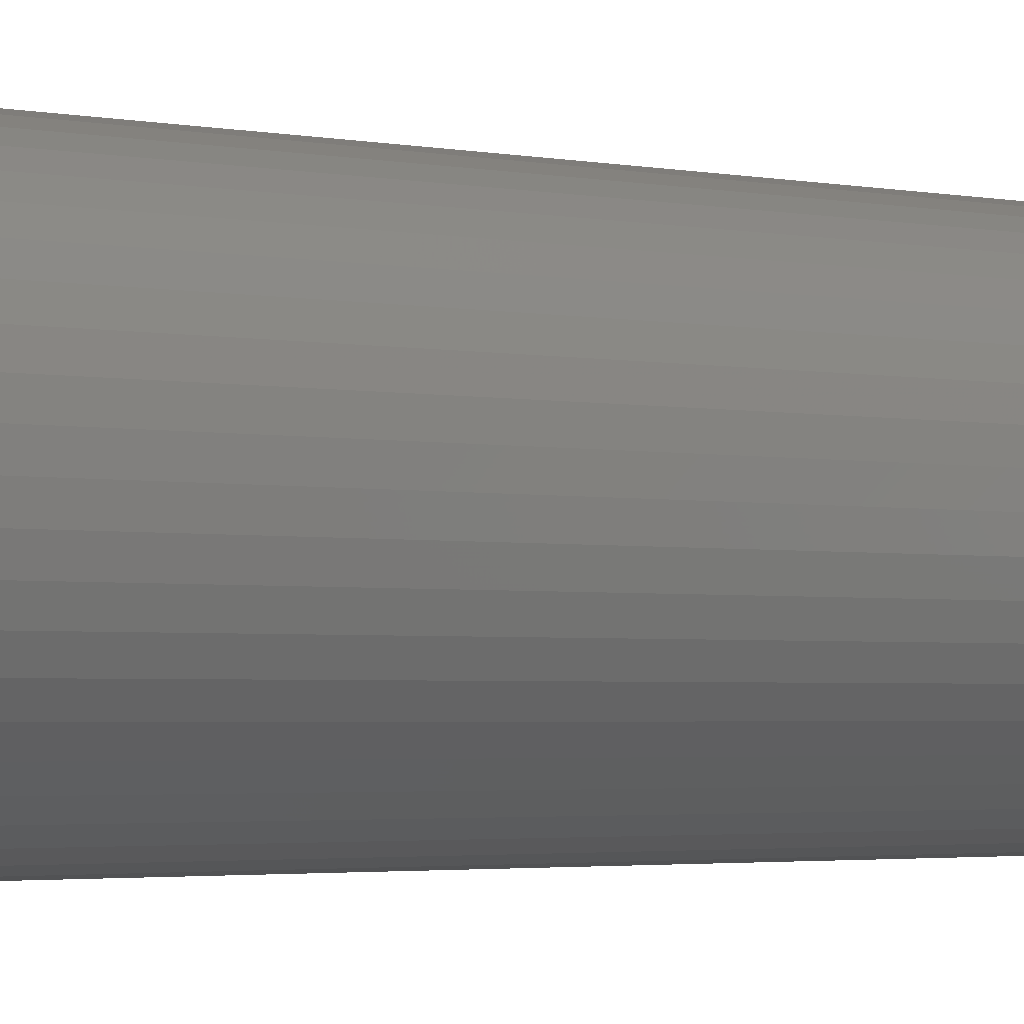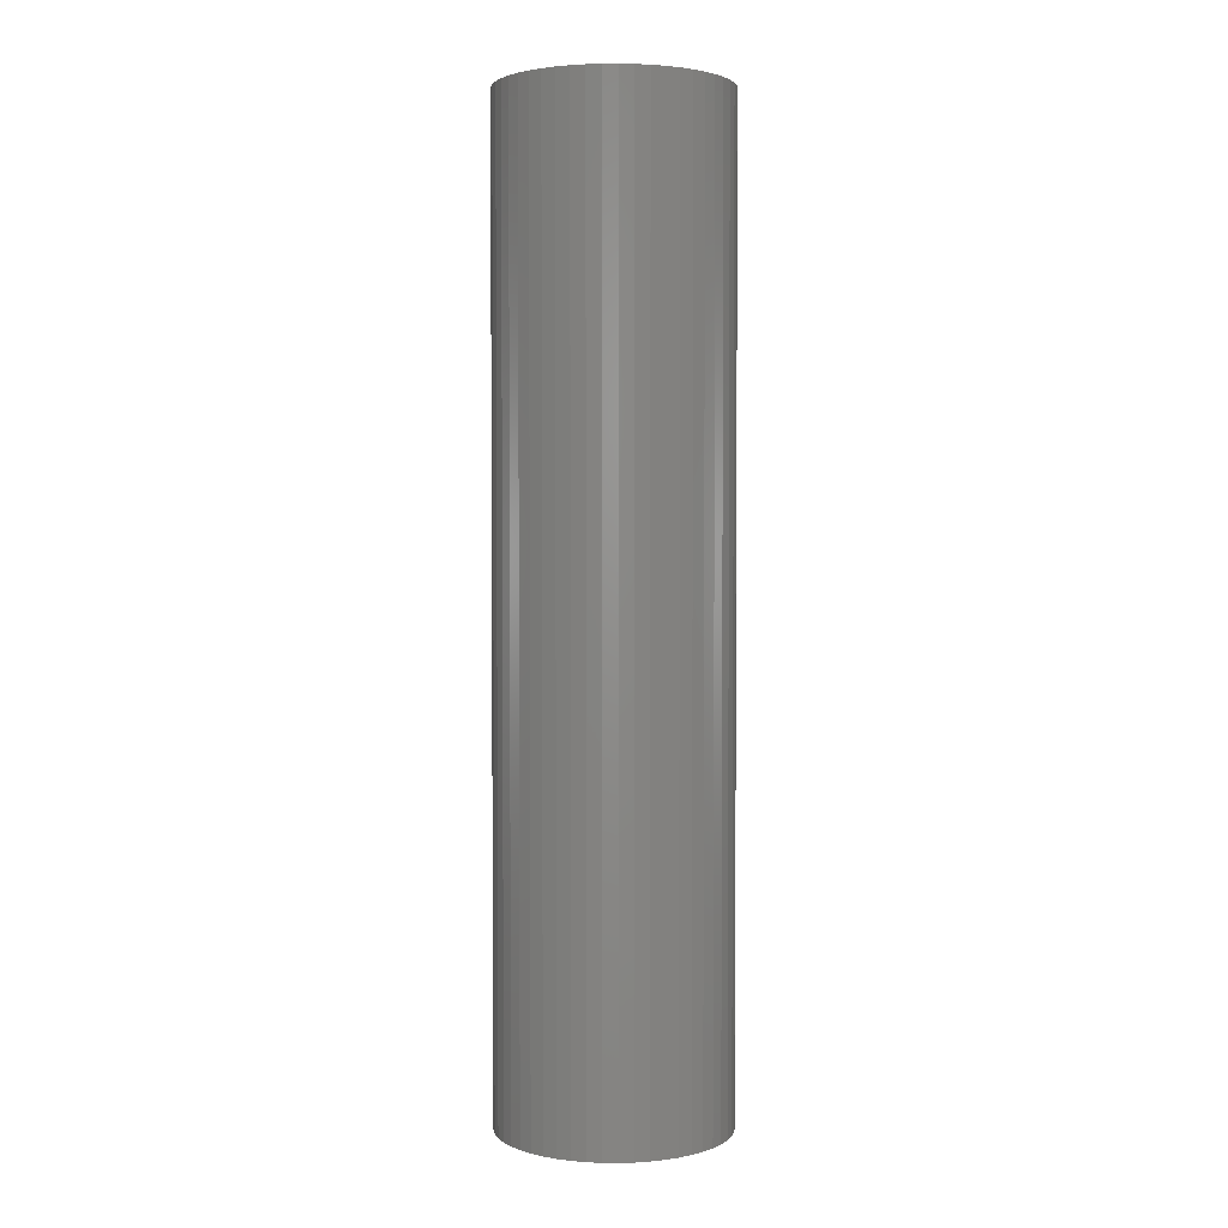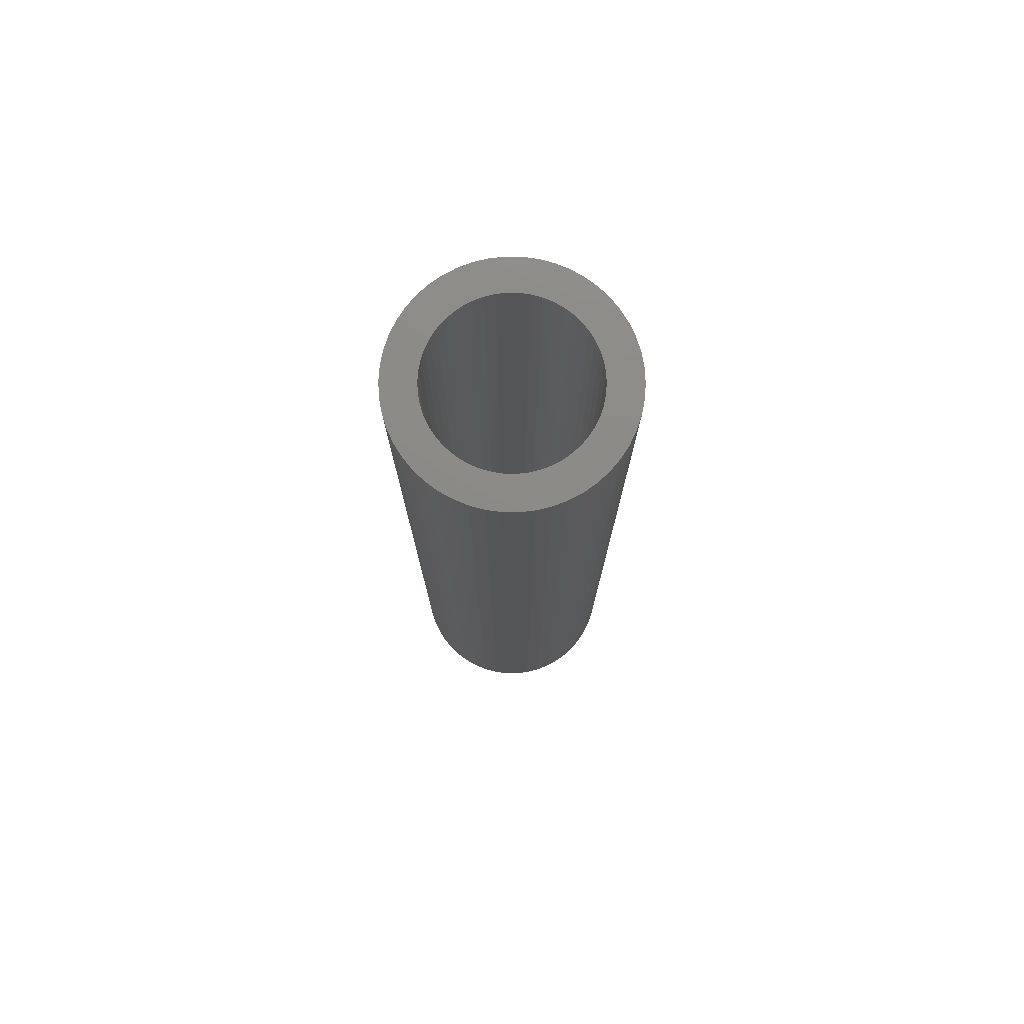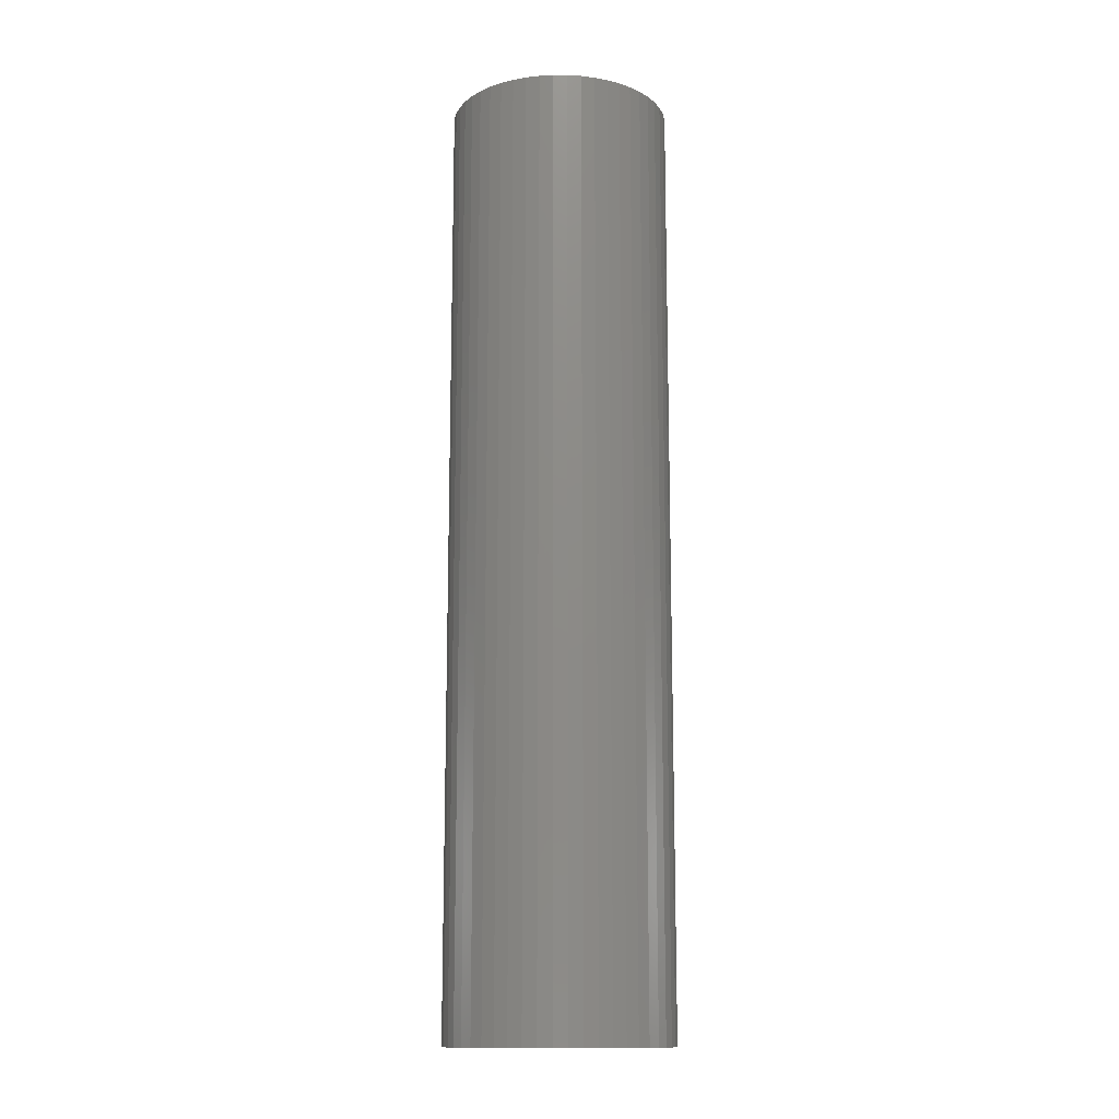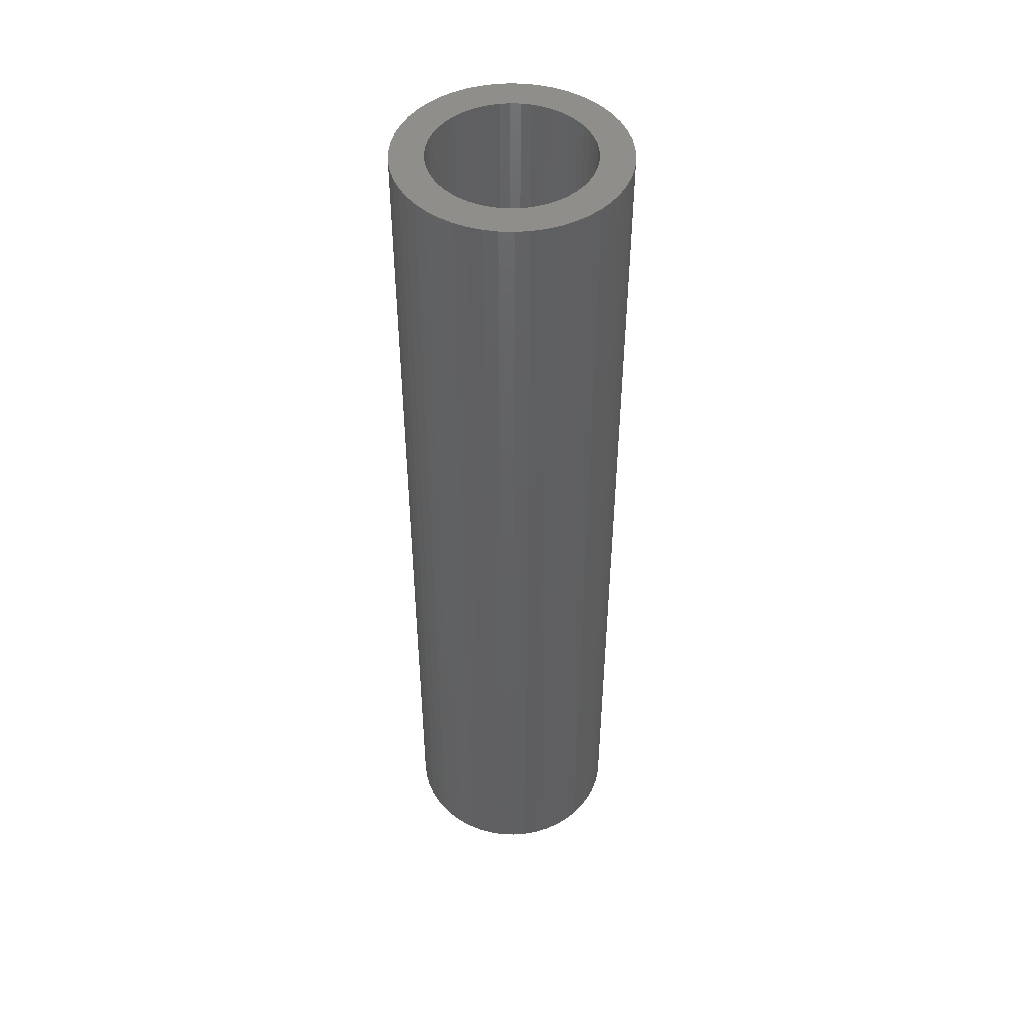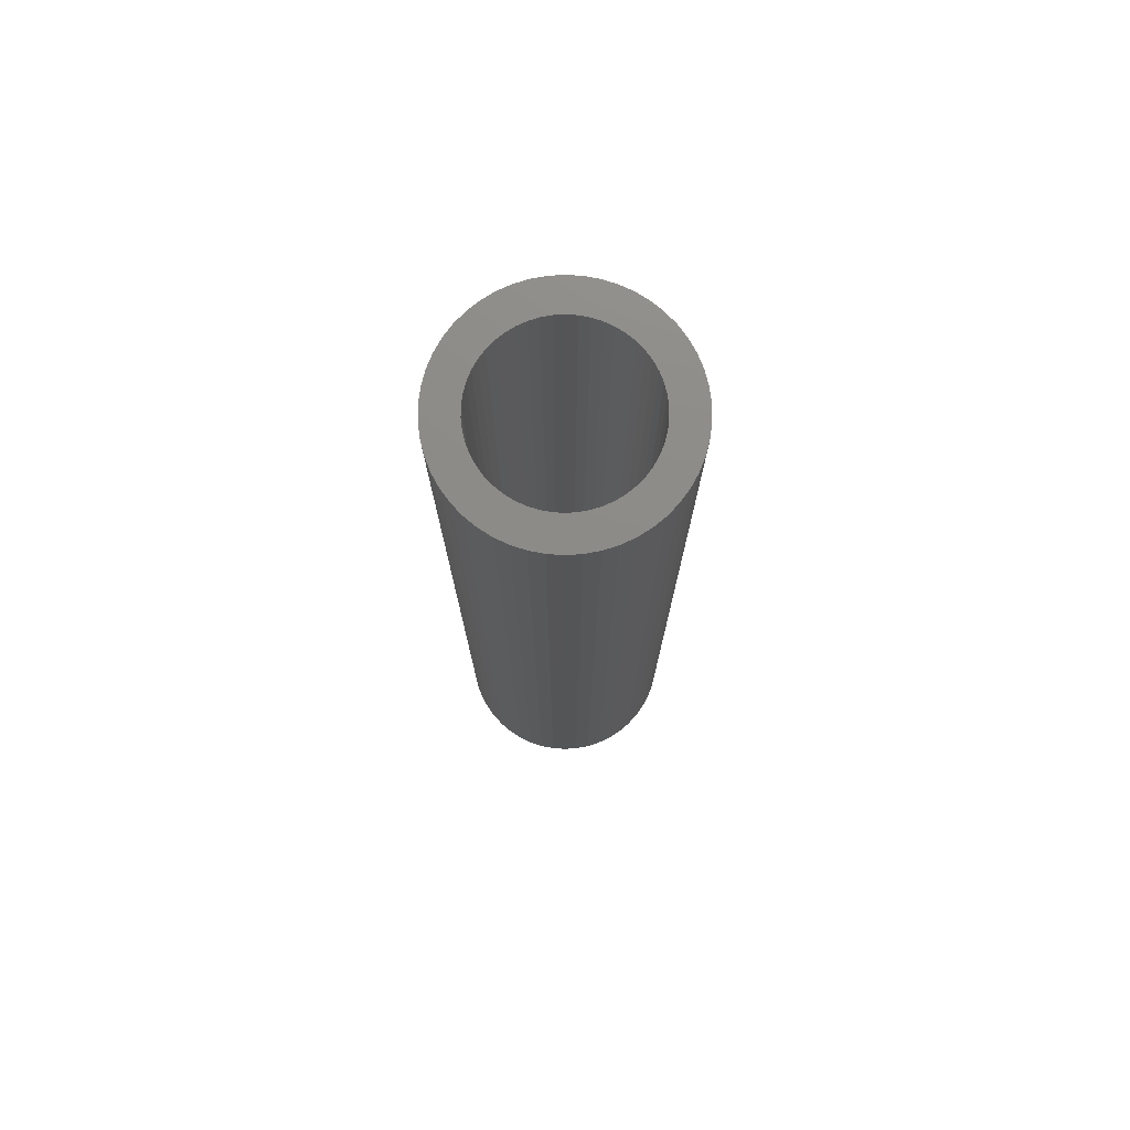
<metadata>
{"format":"stl","ext":"stl","renderer":"f3d","projection":"perspective","resolution":1024,"background":"white","views":[{"elev":-1.9,"azim":-134.9,"up":"+Y"},{"elev":2.7,"azim":30.5,"up":"+Z"},{"elev":76.8,"azim":-100.2,"up":"+Z"},{"elev":-13.7,"azim":57.2,"up":"+Z"},{"elev":47.3,"azim":-177.6,"up":"+Z"},{"elev":75.9,"azim":155.0,"up":"+Z"}]}
</metadata>
<code>
# stl→obj: 200 verts, 400 faces
v 6 0 25.5
v 5.953 0.752 -25.5
v 5.953 0.752 25.5
v 6 0 -25.5
v -6 0 -25.5
v -5.953 0.752 25.5
v -5.953 0.752 -25.5
v -6 0 25.5
v 0.3767 5.988 -25.5
v -0.3767 5.988 25.5
v 0.3767 5.988 25.5
v -0.3767 5.988 -25.5
v -0.3767 -5.988 -25.5
v 0.3767 -5.988 25.5
v -0.3767 -5.988 25.5
v 0.3767 -5.988 -25.5
v 4.374 4.107 -25.5
v 3.825 4.623 25.5
v 4.374 4.107 25.5
v 3.825 4.623 -25.5
v -3.825 4.623 -25.5
v -4.374 4.107 25.5
v -3.825 4.623 25.5
v -4.374 4.107 -25.5
v -1.854 5.706 -25.5
v -2.555 5.429 25.5
v -1.854 5.706 25.5
v -2.555 5.429 -25.5
v 4.854 -3.527 25.5
v 5.258 -2.891 -25.5
v 5.258 -2.891 25.5
v 4.854 -3.527 -25.5
v 5.579 2.209 25.5
v 5.258 2.891 -25.5
v 5.258 2.891 25.5
v 5.579 2.209 -25.5
v 5.811 1.492 -25.5
v 5.811 1.492 25.5
v 2.555 5.429 -25.5
v 1.854 5.706 25.5
v 2.555 5.429 25.5
v 1.854 5.706 -25.5
v 1.124 5.894 25.5
v 1.124 5.894 -25.5
v 3.215 5.066 -25.5
v 3.215 5.066 25.5
v -5.579 2.209 -25.5
v -5.258 2.891 25.5
v -5.258 2.891 -25.5
v -5.579 2.209 25.5
v -5.811 1.492 -25.5
v -5.811 1.492 25.5
v -1.124 5.894 25.5
v -1.124 5.894 -25.5
v 1.124 -5.894 25.5
v 1.124 -5.894 -25.5
v 1.854 -5.706 -25.5
v 2.555 -5.429 25.5
v 1.854 -5.706 25.5
v 2.555 -5.429 -25.5
v 4.854 3.527 25.5
v 4.854 3.527 -25.5
v -4.854 3.527 25.5
v -4.854 3.527 -25.5
v 4.25 0 25.5
v 4.216 0.5327 25.5
v 5.953 -0.752 25.5
v 4.116 1.057 25.5
v 4.216 -0.5327 25.5
v 3.952 1.565 25.5
v 5.811 -1.492 25.5
v 3.724 2.047 25.5
v 4.116 -1.057 25.5
v 3.438 2.498 25.5
v 5.579 -2.209 25.5
v 3.952 -1.565 25.5
v 3.098 2.909 25.5
v 2.709 3.275 25.5
v 2.277 3.588 25.5
v 1.81 3.846 25.5
v 1.313 4.042 25.5
v 0.7964 4.175 25.5
v 0.2669 4.242 25.5
v -0.2669 4.242 25.5
v -0.7964 4.175 25.5
v -1.313 4.042 25.5
v -1.81 3.846 25.5
v -2.277 3.588 25.5
v -3.215 5.066 25.5
v -2.709 3.275 25.5
v -3.098 2.909 25.5
v -3.438 2.498 25.5
v -3.724 2.047 25.5
v -3.952 1.565 25.5
v 3.724 -2.047 25.5
v 3.438 -2.498 25.5
v 4.374 -4.107 25.5
v 3.098 -2.909 25.5
v 3.825 -4.623 25.5
v 2.709 -3.275 25.5
v 3.215 -5.066 25.5
v 2.277 -3.588 25.5
v 1.81 -3.846 25.5
v 1.313 -4.042 25.5
v 0.7964 -4.175 25.5
v 0.2669 -4.242 25.5
v -0.2669 -4.242 25.5
v -0.7964 -4.175 25.5
v -1.124 -5.894 25.5
v -1.313 -4.042 25.5
v -1.854 -5.706 25.5
v -1.81 -3.846 25.5
v -2.555 -5.429 25.5
v -2.277 -3.588 25.5
v -3.215 -5.066 25.5
v -2.709 -3.275 25.5
v -3.825 -4.623 25.5
v -3.098 -2.909 25.5
v -4.374 -4.107 25.5
v -3.438 -2.498 25.5
v -4.854 -3.527 25.5
v -3.724 -2.047 25.5
v -5.258 -2.891 25.5
v -3.952 -1.565 25.5
v -5.579 -2.209 25.5
v -4.116 -1.057 25.5
v -5.811 -1.492 25.5
v -4.216 -0.5327 25.5
v -5.953 -0.752 25.5
v -4.25 0 25.5
v -4.116 1.057 25.5
v -4.216 0.5327 25.5
v -3.215 5.066 -25.5
v 3.215 -5.066 -25.5
v 3.825 -4.623 -25.5
v 4.374 -4.107 -25.5
v 5.953 -0.752 -25.5
v 5.811 -1.492 -25.5
v -4.374 -4.107 -25.5
v -3.825 -4.623 -25.5
v -5.258 -2.891 -25.5
v -5.579 -2.209 -25.5
v -4.854 -3.527 -25.5
v 4.25 0 -25.5
v 4.216 -0.5327 -25.5
v 4.116 -1.057 -25.5
v 5.579 -2.209 -25.5
v 4.216 0.5327 -25.5
v 3.952 -1.565 -25.5
v 3.724 -2.047 -25.5
v 4.116 1.057 -25.5
v 3.438 -2.498 -25.5
v 3.952 1.565 -25.5
v 3.098 -2.909 -25.5
v 2.709 -3.275 -25.5
v 2.277 -3.588 -25.5
v 1.81 -3.846 -25.5
v 1.313 -4.042 -25.5
v 0.7964 -4.175 -25.5
v 0.2669 -4.242 -25.5
v -0.2669 -4.242 -25.5
v -0.7964 -4.175 -25.5
v -1.124 -5.894 -25.5
v -1.313 -4.042 -25.5
v -1.854 -5.706 -25.5
v -1.81 -3.846 -25.5
v -2.555 -5.429 -25.5
v -2.277 -3.588 -25.5
v -3.215 -5.066 -25.5
v -2.709 -3.275 -25.5
v -3.098 -2.909 -25.5
v -3.438 -2.498 -25.5
v -3.724 -2.047 -25.5
v -3.952 -1.565 -25.5
v 3.724 2.047 -25.5
v 3.438 2.498 -25.5
v 3.098 2.909 -25.5
v 2.709 3.275 -25.5
v 2.277 3.588 -25.5
v 1.81 3.846 -25.5
v 1.313 4.042 -25.5
v 0.7964 4.175 -25.5
v 0.2669 4.242 -25.5
v -0.2669 4.242 -25.5
v -0.7964 4.175 -25.5
v -1.313 4.042 -25.5
v -1.81 3.846 -25.5
v -2.277 3.588 -25.5
v -2.709 3.275 -25.5
v -3.098 2.909 -25.5
v -3.438 2.498 -25.5
v -3.724 2.047 -25.5
v -3.952 1.565 -25.5
v -4.116 1.057 -25.5
v -4.216 0.5327 -25.5
v -4.25 0 -25.5
v -4.116 -1.057 -25.5
v -5.811 -1.492 -25.5
v -4.216 -0.5327 -25.5
v -5.953 -0.752 -25.5
f 1 2 3
f 2 1 4
f 5 6 7
f 6 5 8
f 9 10 11
f 10 9 12
f 13 14 15
f 14 13 16
f 17 18 19
f 18 17 20
f 21 22 23
f 22 21 24
f 25 26 27
f 26 25 28
f 29 30 31
f 30 29 32
f 33 34 35
f 34 33 36
f 3 37 38
f 37 3 2
f 39 40 41
f 40 39 42
f 42 43 40
f 43 42 44
f 45 41 46
f 41 45 39
f 47 48 49
f 48 47 50
f 51 50 47
f 50 51 52
f 12 53 10
f 53 12 54
f 16 55 14
f 55 16 56
f 57 58 59
f 58 57 60
f 38 36 33
f 36 38 37
f 61 17 19
f 17 61 62
f 35 62 61
f 62 35 34
f 44 11 43
f 11 44 9
f 20 46 18
f 46 20 45
f 49 63 64
f 63 49 48
f 64 22 24
f 22 64 63
f 7 52 51
f 52 7 6
f 65 1 3
f 66 3 38
f 1 65 67
f 68 38 33
f 69 67 65
f 70 33 35
f 67 69 71
f 72 35 61
f 73 71 69
f 74 61 19
f 71 73 75
f 76 75 73
f 3 66 65
f 38 68 66
f 33 70 68
f 77 19 18
f 35 72 70
f 61 74 72
f 78 18 46
f 19 77 74
f 18 78 77
f 79 46 41
f 46 79 78
f 80 41 40
f 41 80 79
f 40 81 80
f 43 81 40
f 43 82 81
f 11 82 43
f 11 83 82
f 11 84 83
f 10 84 11
f 10 85 84
f 53 85 10
f 53 86 85
f 27 86 53
f 86 27 87
f 26 87 27
f 87 26 88
f 89 88 26
f 88 89 90
f 23 90 89
f 90 23 91
f 22 91 23
f 91 22 92
f 63 92 22
f 92 63 93
f 48 93 63
f 50 94 48
f 93 48 94
f 75 76 31
f 95 31 76
f 31 95 29
f 96 29 95
f 29 96 97
f 98 97 96
f 97 98 99
f 100 99 98
f 99 100 101
f 102 101 100
f 101 102 58
f 103 58 102
f 58 103 59
f 104 59 103
f 104 55 59
f 105 55 104
f 105 14 55
f 106 14 105
f 107 14 106
f 107 15 14
f 108 15 107
f 108 109 15
f 110 109 108
f 111 110 112
f 110 111 109
f 113 112 114
f 112 113 111
f 115 114 116
f 117 116 118
f 114 115 113
f 119 118 120
f 121 120 122
f 116 117 115
f 123 122 124
f 125 124 126
f 127 126 128
f 118 119 117
f 129 128 130
f 94 50 131
f 52 131 50
f 120 121 119
f 131 52 132
f 122 123 121
f 6 132 52
f 124 125 123
f 132 6 130
f 126 127 125
f 8 130 6
f 128 129 127
f 130 8 129
f 28 89 26
f 89 28 133
f 133 23 89
f 23 133 21
f 54 27 53
f 27 54 25
f 60 101 58
f 101 60 134
f 135 97 99
f 97 135 136
f 71 137 67
f 137 71 138
f 139 117 119
f 117 139 140
f 141 125 142
f 125 141 123
f 143 123 141
f 123 143 121
f 144 4 137
f 145 137 138
f 4 144 2
f 146 138 147
f 148 2 144
f 149 147 30
f 2 148 37
f 150 30 32
f 151 37 148
f 152 32 136
f 37 151 36
f 153 36 151
f 137 145 144
f 138 146 145
f 147 149 146
f 154 136 135
f 30 150 149
f 32 152 150
f 155 135 134
f 136 154 152
f 135 155 154
f 156 134 60
f 134 156 155
f 157 60 57
f 60 157 156
f 57 158 157
f 56 158 57
f 56 159 158
f 16 159 56
f 16 160 159
f 16 161 160
f 13 161 16
f 13 162 161
f 163 162 13
f 163 164 162
f 165 164 163
f 164 165 166
f 167 166 165
f 166 167 168
f 169 168 167
f 168 169 170
f 140 170 169
f 170 140 171
f 139 171 140
f 171 139 172
f 143 172 139
f 172 143 173
f 141 173 143
f 142 174 141
f 173 141 174
f 36 153 34
f 175 34 153
f 34 175 62
f 176 62 175
f 62 176 17
f 177 17 176
f 17 177 20
f 178 20 177
f 20 178 45
f 179 45 178
f 45 179 39
f 180 39 179
f 39 180 42
f 181 42 180
f 181 44 42
f 182 44 181
f 182 9 44
f 183 9 182
f 184 9 183
f 184 12 9
f 185 12 184
f 185 54 12
f 186 54 185
f 25 186 187
f 186 25 54
f 28 187 188
f 187 28 25
f 133 188 189
f 21 189 190
f 188 133 28
f 24 190 191
f 64 191 192
f 189 21 133
f 49 192 193
f 47 193 194
f 51 194 195
f 190 24 21
f 7 195 196
f 174 142 197
f 198 197 142
f 191 64 24
f 197 198 199
f 192 49 64
f 200 199 198
f 193 47 49
f 199 200 196
f 194 51 47
f 5 196 200
f 195 7 51
f 196 5 7
f 31 147 75
f 147 31 30
f 97 32 29
f 32 97 136
f 67 4 1
f 4 67 137
f 139 121 143
f 121 139 119
f 142 127 198
f 127 142 125
f 56 59 55
f 59 56 57
f 134 99 101
f 99 134 135
f 75 138 71
f 138 75 147
f 163 15 109
f 15 163 13
f 165 109 111
f 109 165 163
f 198 129 200
f 129 198 127
f 200 8 5
f 8 200 129
f 167 111 113
f 111 167 165
f 169 113 115
f 113 169 167
f 140 115 117
f 115 140 169
f 144 66 148
f 66 144 65
f 130 195 132
f 195 130 196
f 184 83 84
f 83 184 183
f 160 107 106
f 107 160 161
f 154 96 152
f 96 154 98
f 178 77 78
f 77 178 177
f 190 90 91
f 90 190 189
f 187 86 87
f 86 187 186
f 149 73 146
f 73 149 76
f 153 72 175
f 72 153 70
f 148 68 151
f 68 148 66
f 175 74 176
f 74 175 72
f 181 80 81
f 80 181 180
f 182 81 82
f 81 182 181
f 179 78 79
f 78 179 178
f 94 192 93
f 192 94 193
f 131 193 94
f 193 131 194
f 188 87 88
f 87 188 187
f 185 84 85
f 84 185 184
f 159 106 105
f 106 159 160
f 151 70 153
f 70 151 68
f 176 77 177
f 77 176 74
f 183 82 83
f 82 183 182
f 180 79 80
f 79 180 179
f 93 191 92
f 191 93 192
f 92 190 91
f 190 92 191
f 132 194 131
f 194 132 195
f 189 88 90
f 88 189 188
f 186 85 86
f 85 186 185
f 152 95 150
f 95 152 96
f 146 69 145
f 69 146 73
f 155 102 100
f 102 155 156
f 150 76 149
f 76 150 95
f 145 65 144
f 65 145 69
f 120 173 122
f 173 120 172
f 124 197 126
f 197 124 174
f 128 196 130
f 196 128 199
f 154 100 98
f 100 154 155
f 158 105 104
f 105 158 159
f 156 103 102
f 103 156 157
f 161 108 107
f 108 161 162
f 162 110 108
f 110 162 164
f 170 118 116
f 118 170 171
f 118 172 120
f 172 118 171
f 122 174 124
f 174 122 173
f 126 199 128
f 199 126 197
f 168 116 114
f 116 168 170
f 157 104 103
f 104 157 158
f 164 112 110
f 112 164 166
f 166 114 112
f 114 166 168

</code>
